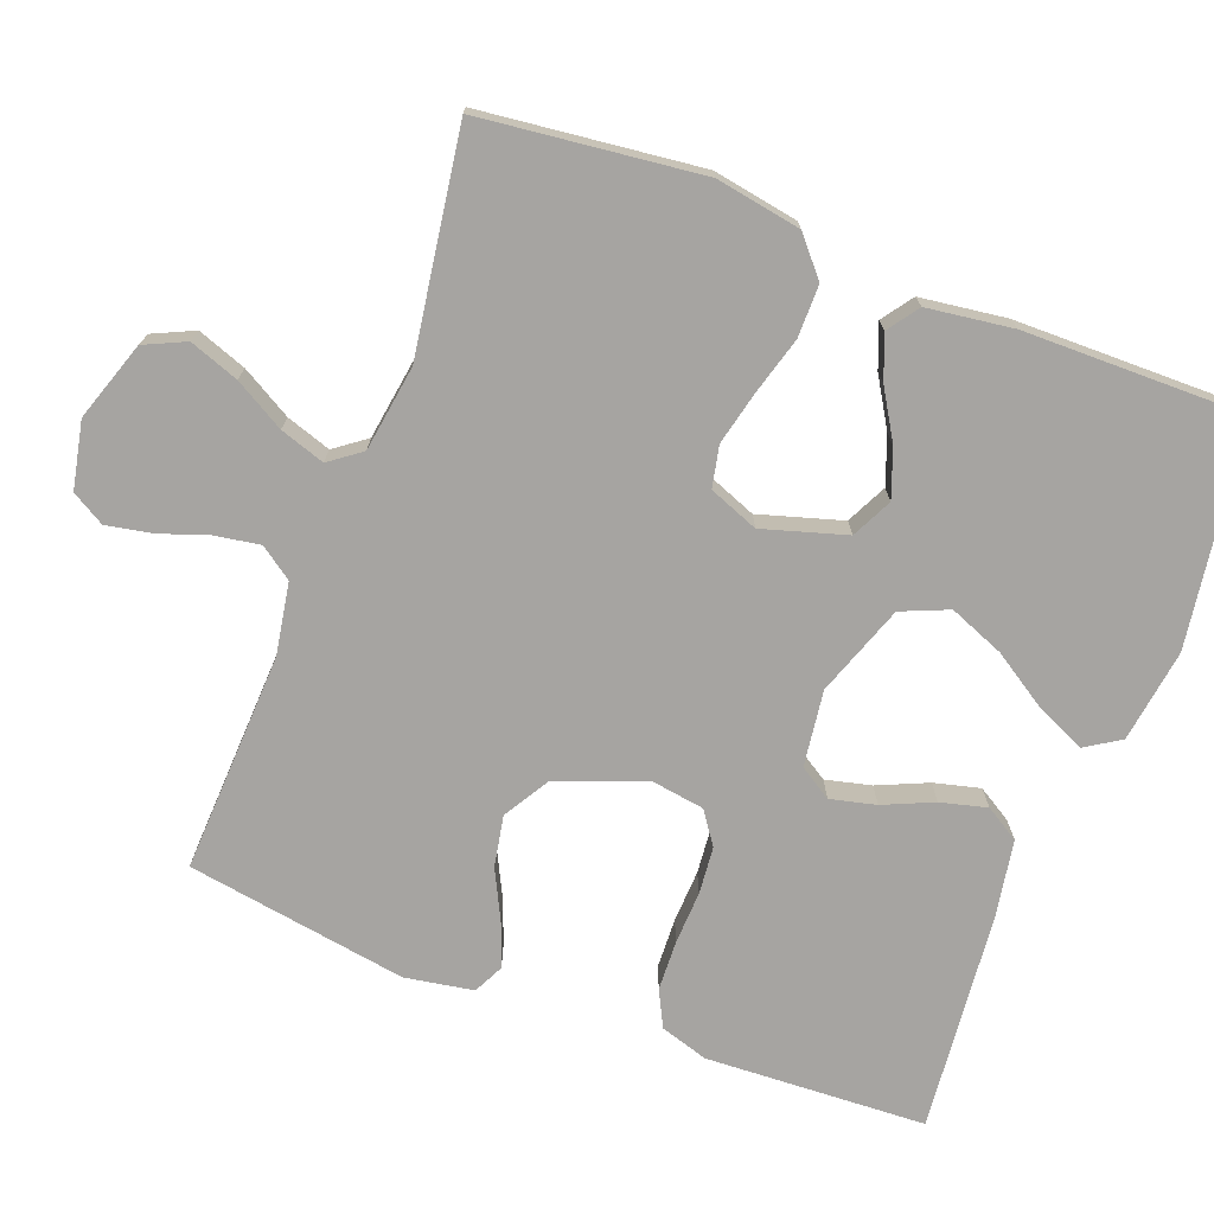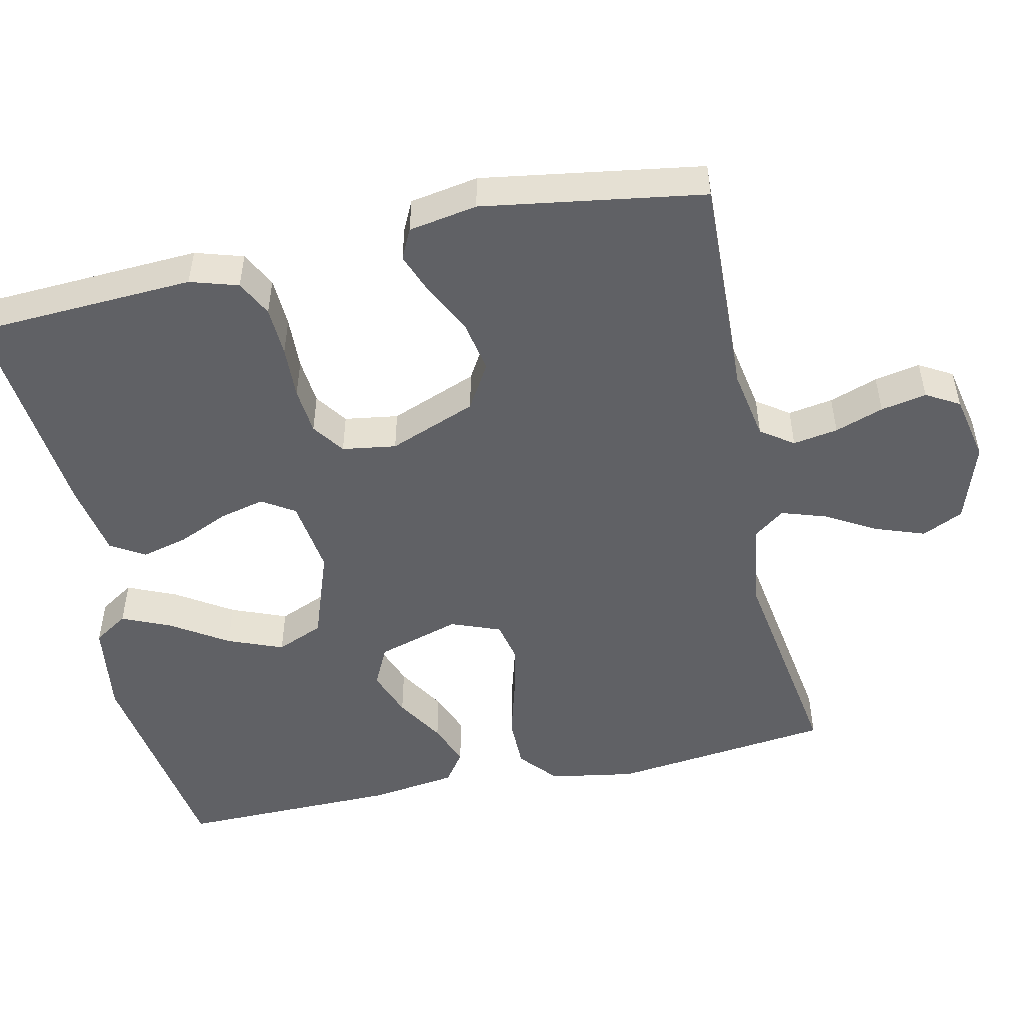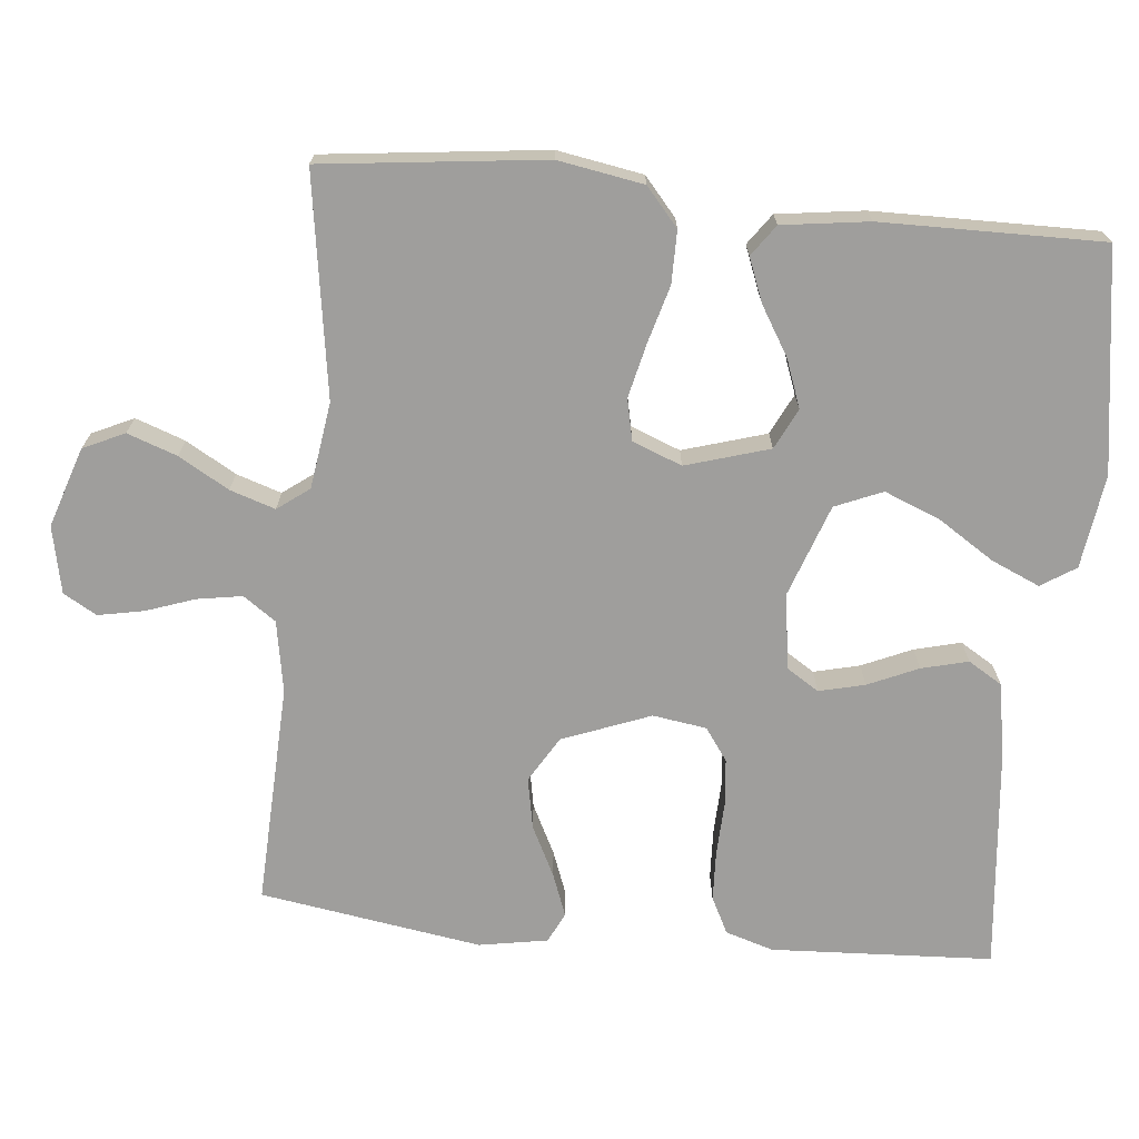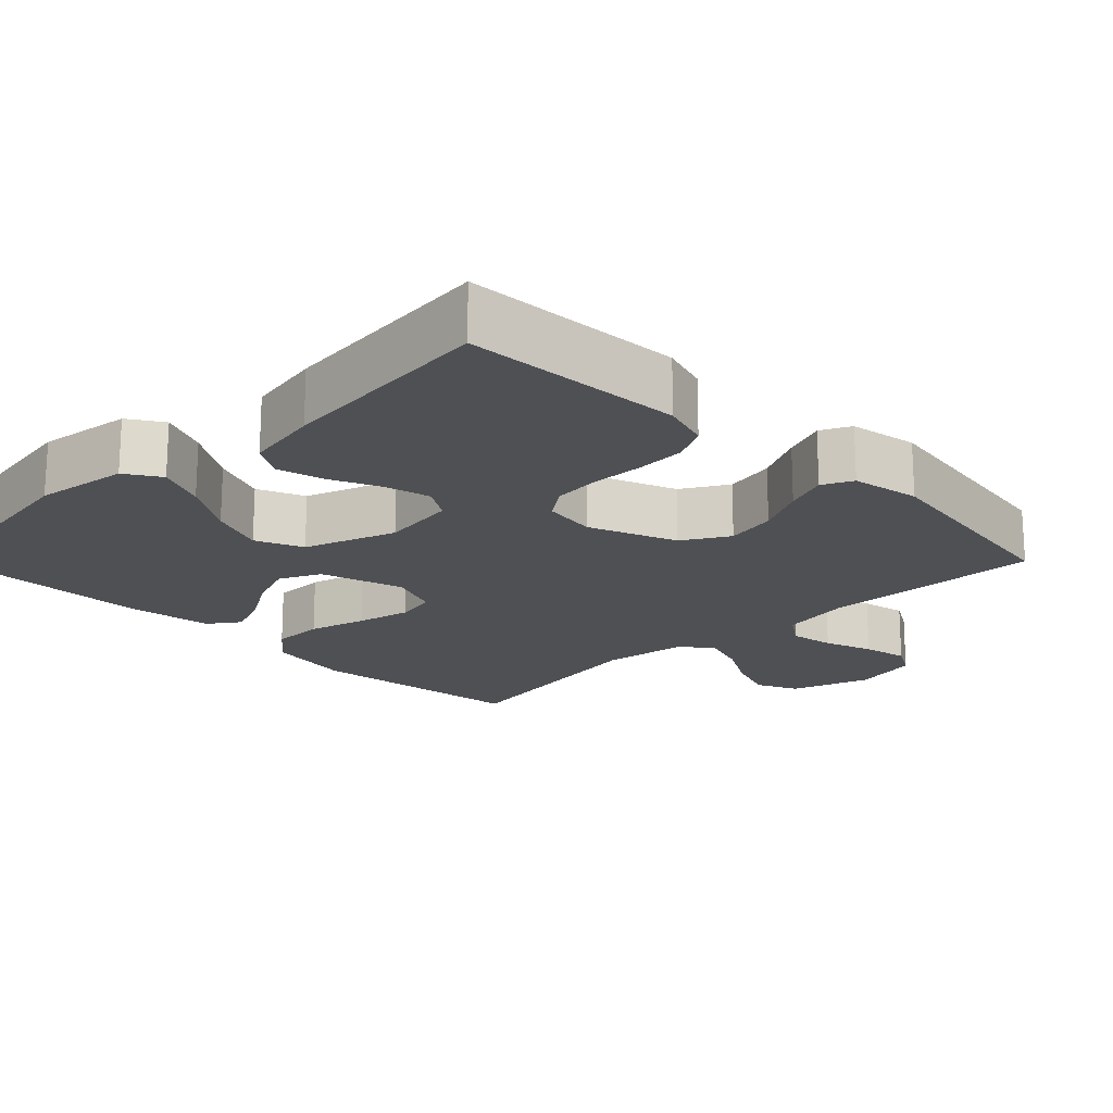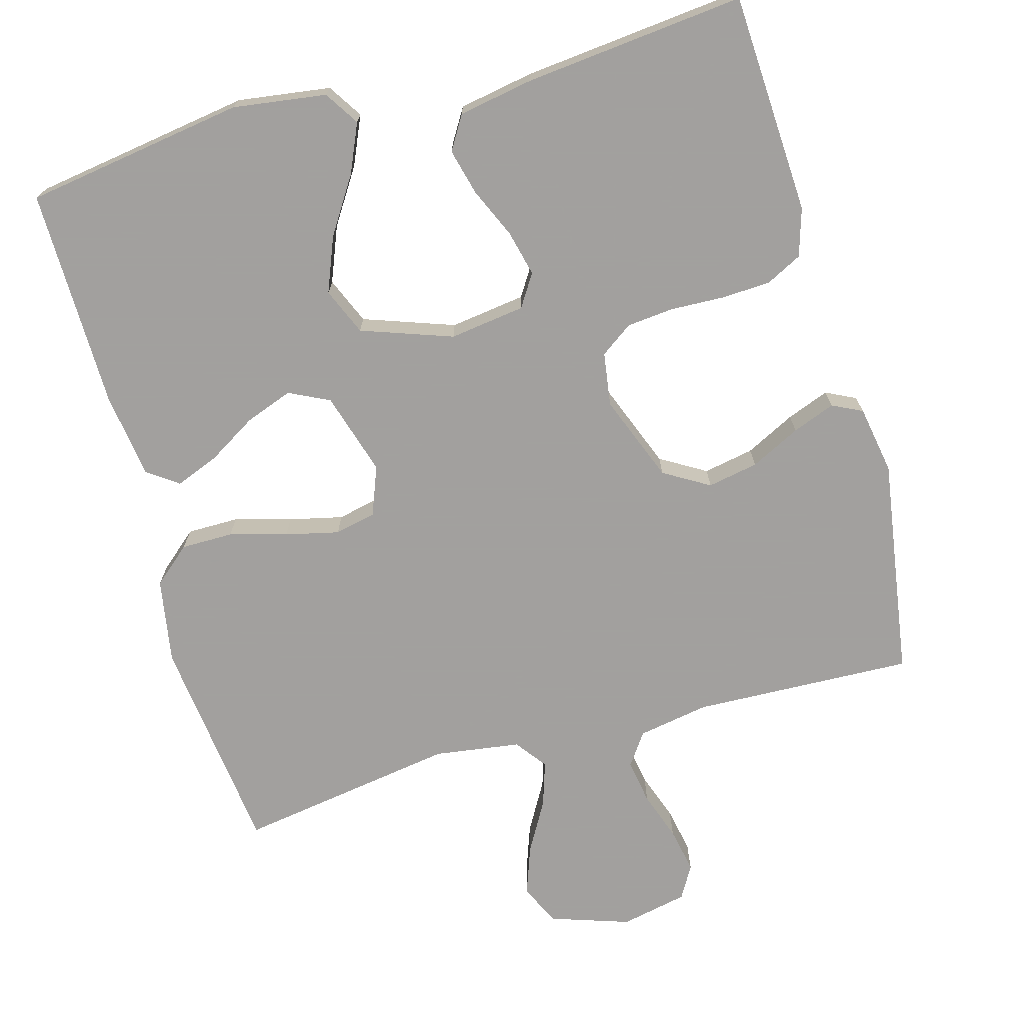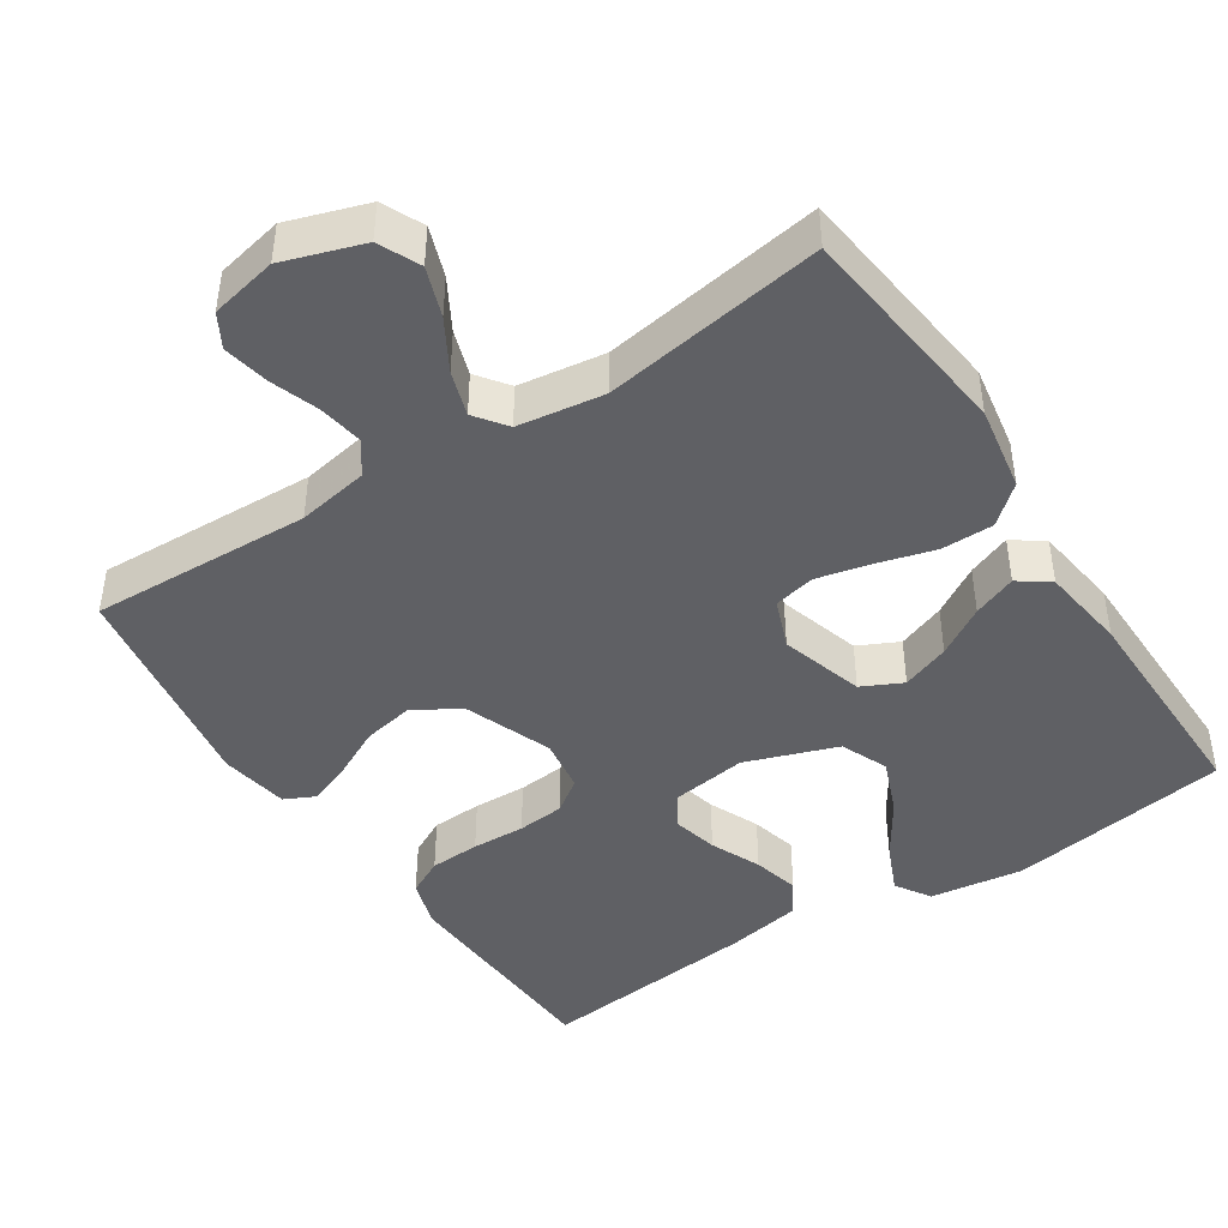
<metadata>
{"format":"obj","ext":"obj","renderer":"f3d","projection":"perspective","resolution":1024,"background":"white","views":[{"elev":-73.5,"azim":69.1,"up":"+Y"},{"elev":-50.3,"azim":-77.6,"up":"+Y"},{"elev":-70.9,"azim":84.4,"up":"+Y"},{"elev":-18.7,"azim":-135.2,"up":"+Y"},{"elev":-71.9,"azim":-164.3,"up":"+Y"},{"elev":-44.4,"azim":33.2,"up":"+Y"}]}
</metadata>
<code>
v 0.5 0.07 0.5
v 0.535 0.07 0.2
v 0.515 0.07 0.084
v 0.464 0.07 0.04
v 0.393 0.07 0.04
v 0.315 0.07 0.062
v 0.242 0.07 0.079
v 0.186 0.07 0.067
v 0.16 0.07 0
v 0.194 0.07 -0.113
v 0.249 0.07 -0.14
v 0.314 0.07 -0.116
v 0.38 0.07 -0.076
v 0.439 0.07 -0.053
v 0.481 0.07 -0.083
v 0.497 0.07 -0.2
v 0.5 0.07 -0.5
v 0.2 0.07 -0.545
v 0.073 0.07 -0.527
v 0.043 0.07 -0.48
v 0.072 0.07 -0.414
v 0.121 0.07 -0.338
v 0.151 0.07 -0.263
v 0.124 0.07 -0.199
v 0 0.07 -0.155
v -0.103 0.07 -0.169
v -0.131 0.07 -0.213
v -0.116 0.07 -0.275
v -0.086 0.07 -0.343
v -0.07 0.07 -0.406
v -0.098 0.07 -0.452
v -0.2 0.07 -0.47
v -0.5 0.07 -0.5
v -0.515 0.07 -0.2
v -0.495 0.07 -0.135
v -0.446 0.07 -0.11
v -0.378 0.07 -0.107
v -0.306 0.07 -0.11
v -0.242 0.07 -0.104
v -0.198 0.07 -0.073
v -0.187 0.07 0
v -0.233 0.07 0.119
v -0.295 0.07 0.156
v -0.364 0.07 0.143
v -0.432 0.07 0.109
v -0.49 0.07 0.087
v -0.531 0.07 0.107
v -0.547 0.07 0.2
v -0.5 0.07 0.5
v -0.2 0.07 0.488
v -0.103 0.07 0.505
v -0.072 0.07 0.549
v -0.082 0.07 0.61
v -0.105 0.07 0.676
v -0.117 0.07 0.738
v -0.091 0.07 0.783
v 0 0.07 0.802
v 0.108 0.07 0.766
v 0.134 0.07 0.71
v 0.11 0.07 0.643
v 0.071 0.07 0.575
v 0.051 0.07 0.514
v 0.083 0.07 0.471
v 0.2 0.07 0.454
v 0.5 0 0.5
v 0.535 0 0.2
v 0.515 0 0.084
v 0.464 0 0.04
v 0.393 0 0.04
v 0.315 0 0.062
v 0.242 0 0.079
v 0.186 0 0.067
v 0.16 0 0
v 0.194 0 -0.113
v 0.249 0 -0.14
v 0.314 0 -0.116
v 0.38 0 -0.076
v 0.439 0 -0.053
v 0.481 0 -0.083
v 0.497 0 -0.2
v 0.5 0 -0.5
v 0.2 0 -0.545
v 0.073 0 -0.527
v 0.043 0 -0.48
v 0.072 0 -0.414
v 0.121 0 -0.338
v 0.151 0 -0.263
v 0.124 0 -0.199
v 0 0 -0.155
v -0.103 0 -0.169
v -0.131 0 -0.213
v -0.116 0 -0.275
v -0.086 0 -0.343
v -0.07 0 -0.406
v -0.098 0 -0.452
v -0.2 0 -0.47
v -0.5 0 -0.5
v -0.515 0 -0.2
v -0.495 0 -0.135
v -0.446 0 -0.11
v -0.378 0 -0.107
v -0.306 0 -0.11
v -0.242 0 -0.104
v -0.198 0 -0.073
v -0.187 0 0
v -0.233 0 0.119
v -0.295 0 0.156
v -0.364 0 0.143
v -0.432 0 0.109
v -0.49 0 0.087
v -0.531 0 0.107
v -0.547 0 0.2
v -0.5 0 0.5
v -0.2 0 0.488
v -0.103 0 0.505
v -0.072 0 0.549
v -0.082 0 0.61
v -0.105 0 0.676
v -0.117 0 0.738
v -0.091 0 0.783
v 0 0 0.802
v 0.108 0 0.766
v 0.134 0 0.71
v 0.11 0 0.643
v 0.071 0 0.575
v 0.051 0 0.514
v 0.083 0 0.471
v 0.2 0 0.454
f 58 59 60 61
f 58 61 62
f 57 58 62
f 56 57 62
f 53 54 55 56
f 52 53 56 62
f 51 52 62 63
f 47 48 49 50
f 47 50 51 63
f 44 45 46 47
f 35 36 37 38
f 35 38 39
f 34 35 39
f 33 34 39
f 32 33 39 40
f 28 29 30 31
f 27 28 31 32
f 19 20 21 22
f 19 22 23
f 18 19 23
f 17 18 23
f 16 17 23 24
f 12 13 14 15
f 11 12 15 16
f 3 4 5 6
f 3 6 7
f 64 1 2 3
f 64 3 7
f 44 47 63 64
f 43 44 64
f 42 43 64 7
f 41 42 7 8
f 27 32 40 41
f 26 27 41
f 25 26 41 8
f 11 16 24 25
f 10 11 25
f 9 10 25
f 8 9 25
f 125 124 123 122
f 126 125 122
f 126 122 121
f 126 121 120
f 120 119 118 117
f 126 120 117 116
f 127 126 116 115
f 114 113 112 111
f 127 115 114 111
f 111 110 109 108
f 102 101 100 99
f 103 102 99
f 103 99 98
f 103 98 97
f 104 103 97 96
f 95 94 93 92
f 96 95 92 91
f 86 85 84 83
f 87 86 83
f 87 83 82
f 87 82 81
f 88 87 81 80
f 79 78 77 76
f 80 79 76 75
f 70 69 68 67
f 71 70 67
f 67 66 65 128
f 71 67 128
f 128 127 111 108
f 128 108 107
f 71 128 107 106
f 72 71 106 105
f 105 104 96 91
f 105 91 90
f 72 105 90 89
f 89 88 80 75
f 89 75 74
f 89 74 73
f 89 73 72
f 1 65 66 2
f 2 66 67 3
f 3 67 68 4
f 4 68 69 5
f 5 69 70 6
f 6 70 71 7
f 7 71 72 8
f 8 72 73 9
f 9 73 74 10
f 10 74 75 11
f 11 75 76 12
f 12 76 77 13
f 13 77 78 14
f 14 78 79 15
f 15 79 80 16
f 16 80 81 17
f 17 81 82 18
f 18 82 83 19
f 19 83 84 20
f 20 84 85 21
f 21 85 86 22
f 22 86 87 23
f 23 87 88 24
f 24 88 89 25
f 25 89 90 26
f 26 90 91 27
f 27 91 92 28
f 28 92 93 29
f 29 93 94 30
f 30 94 95 31
f 31 95 96 32
f 32 96 97 33
f 33 97 98 34
f 34 98 99 35
f 35 99 100 36
f 36 100 101 37
f 37 101 102 38
f 38 102 103 39
f 39 103 104 40
f 40 104 105 41
f 41 105 106 42
f 42 106 107 43
f 43 107 108 44
f 44 108 109 45
f 45 109 110 46
f 46 110 111 47
f 47 111 112 48
f 48 112 113 49
f 49 113 114 50
f 50 114 115 51
f 51 115 116 52
f 52 116 117 53
f 53 117 118 54
f 54 118 119 55
f 55 119 120 56
f 56 120 121 57
f 57 121 122 58
f 58 122 123 59
f 59 123 124 60
f 60 124 125 61
f 61 125 126 62
f 62 126 127 63
f 63 127 128 64
f 64 128 65 1

</code>
